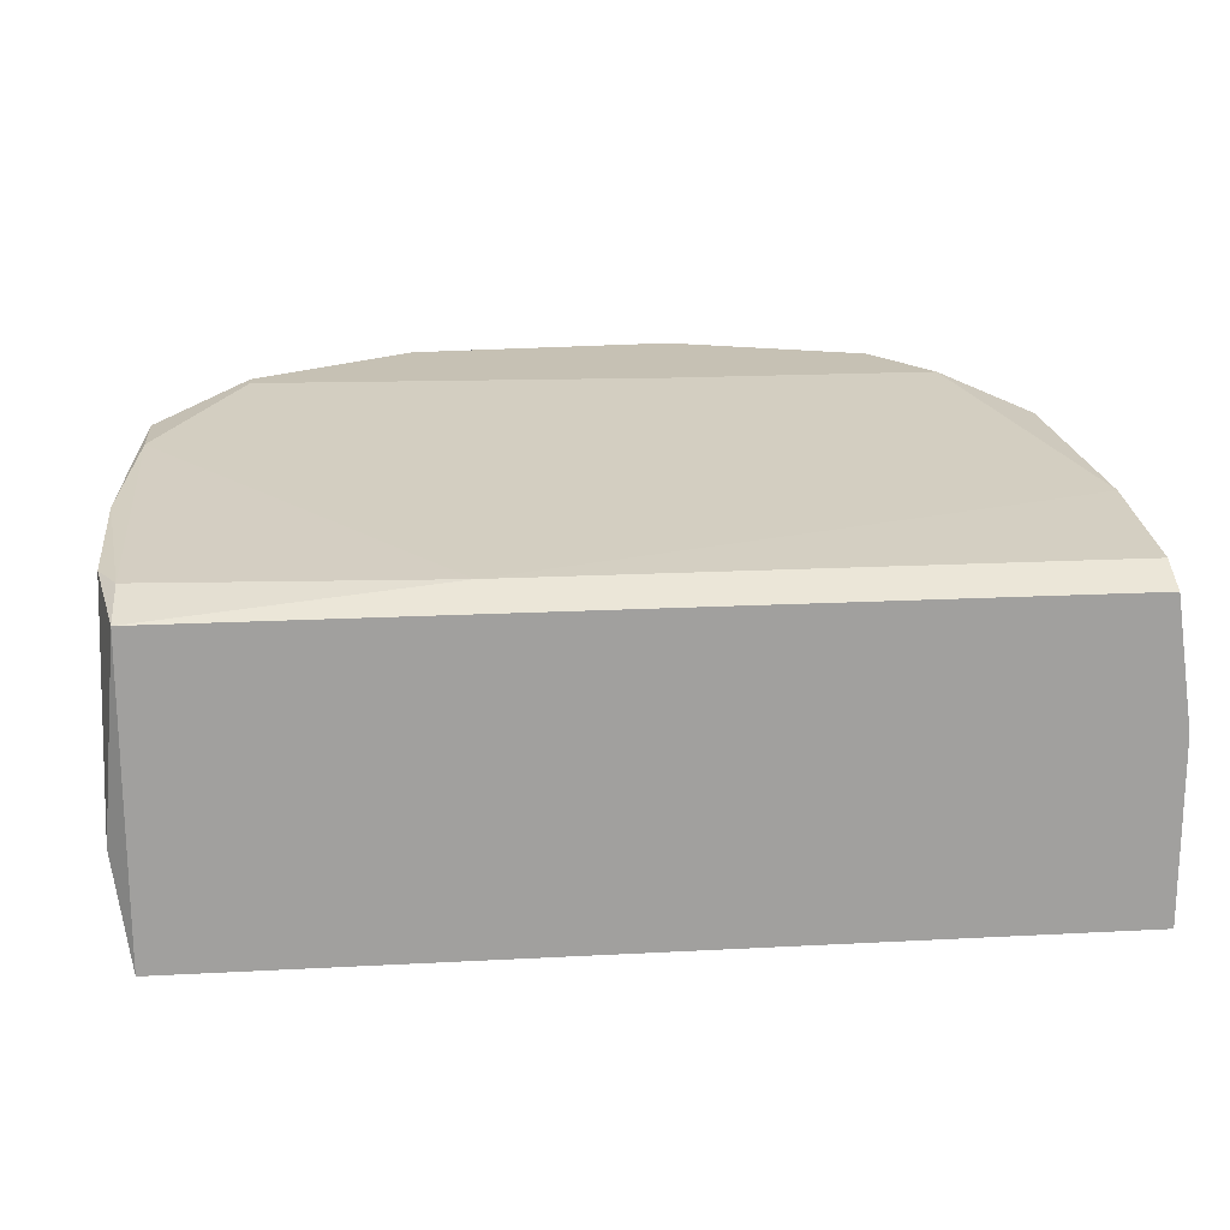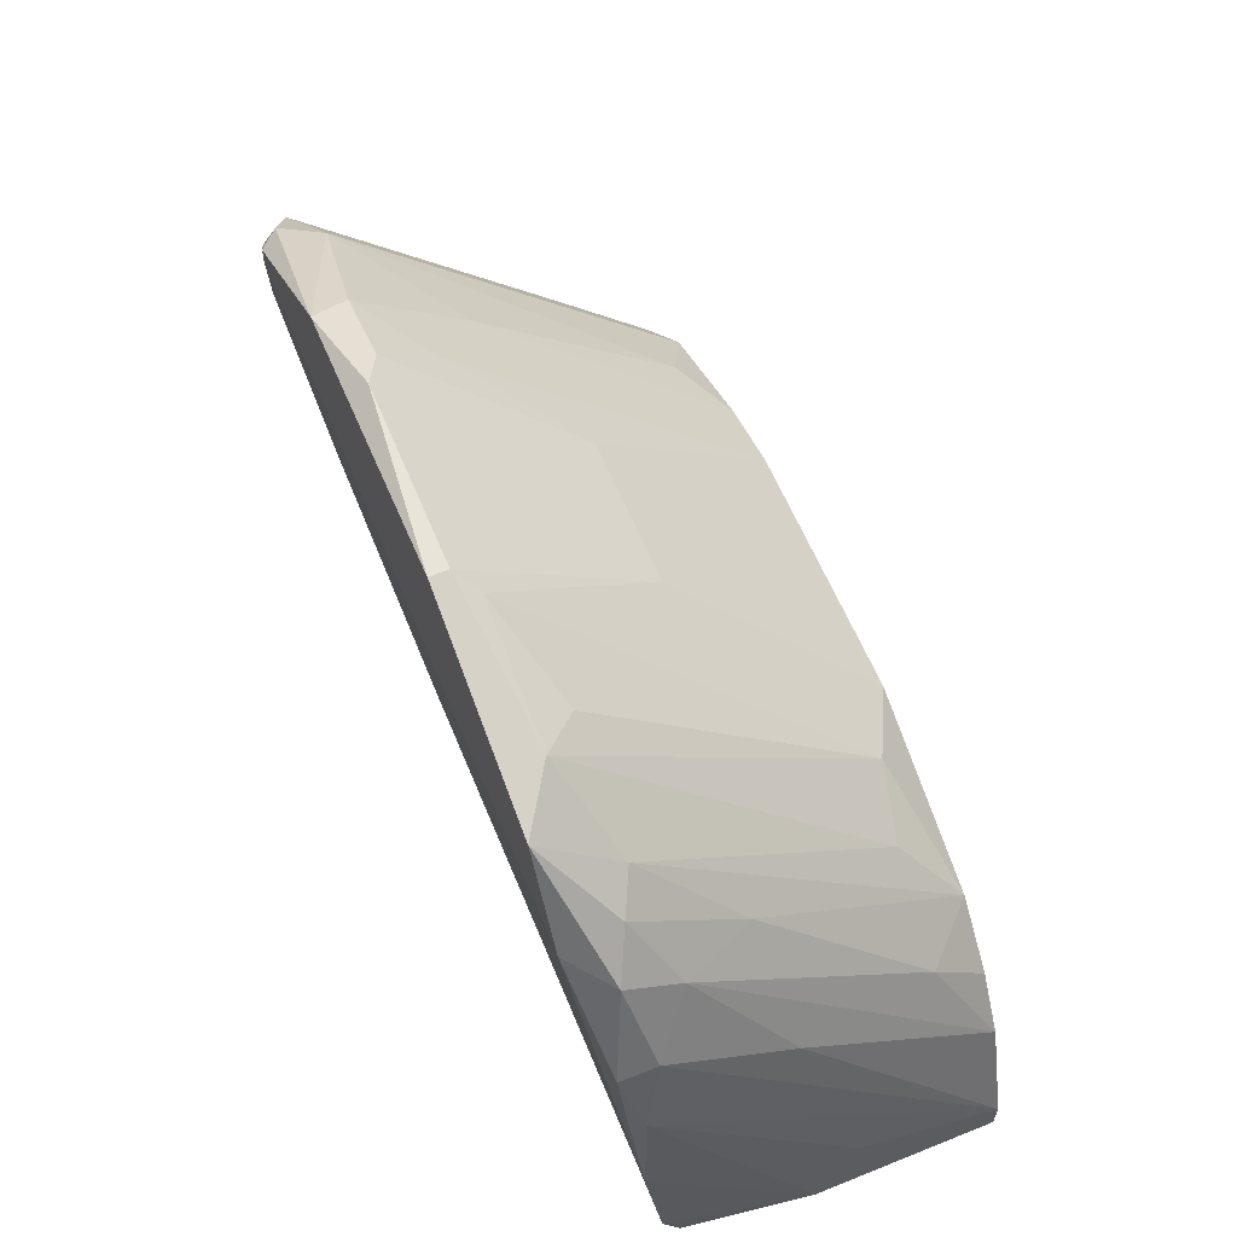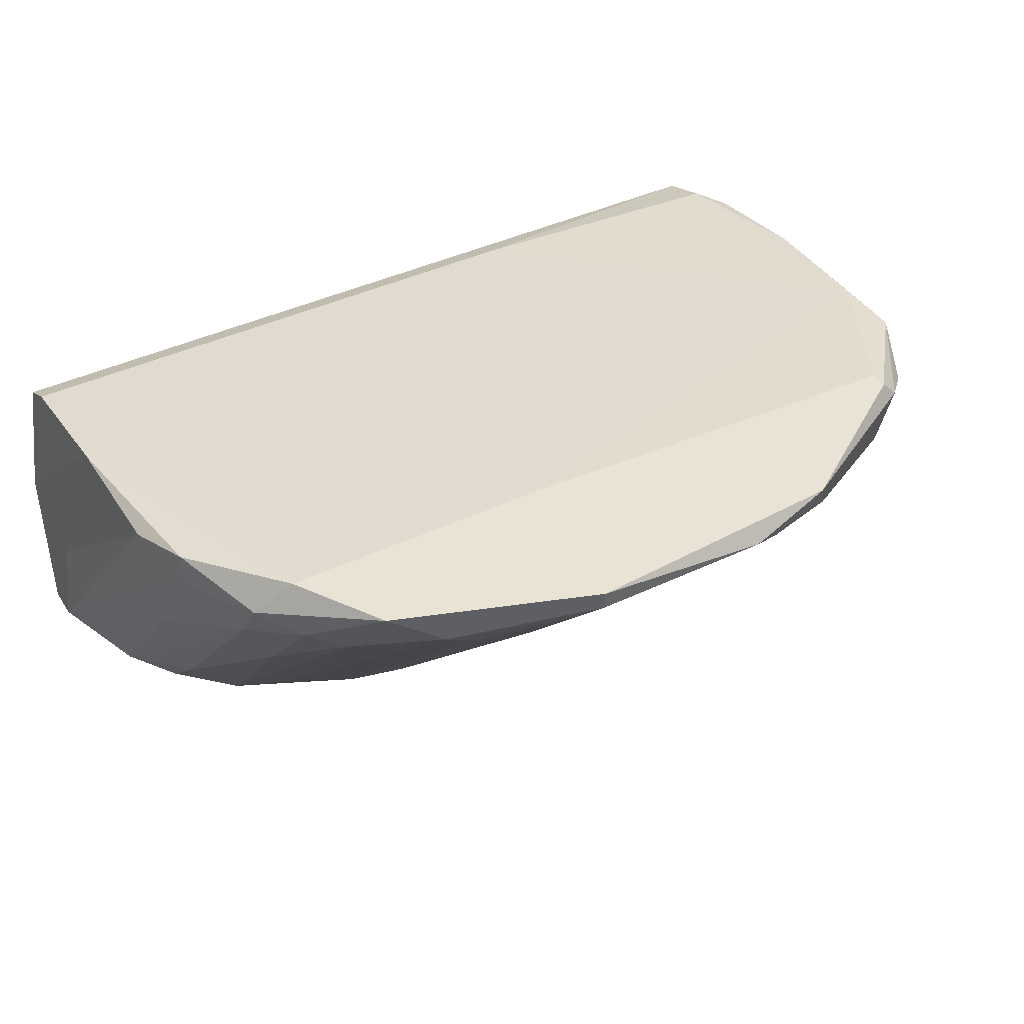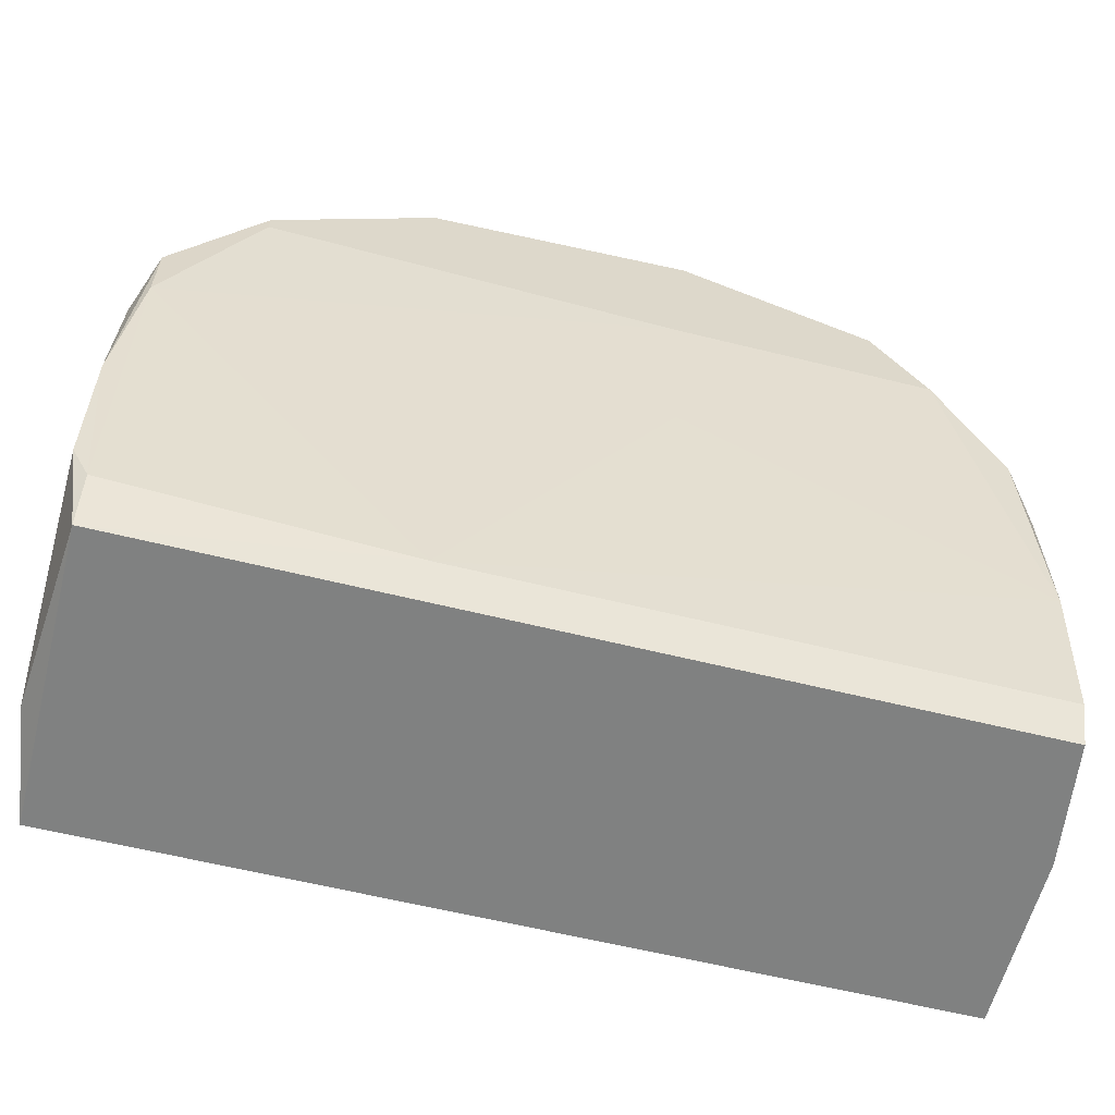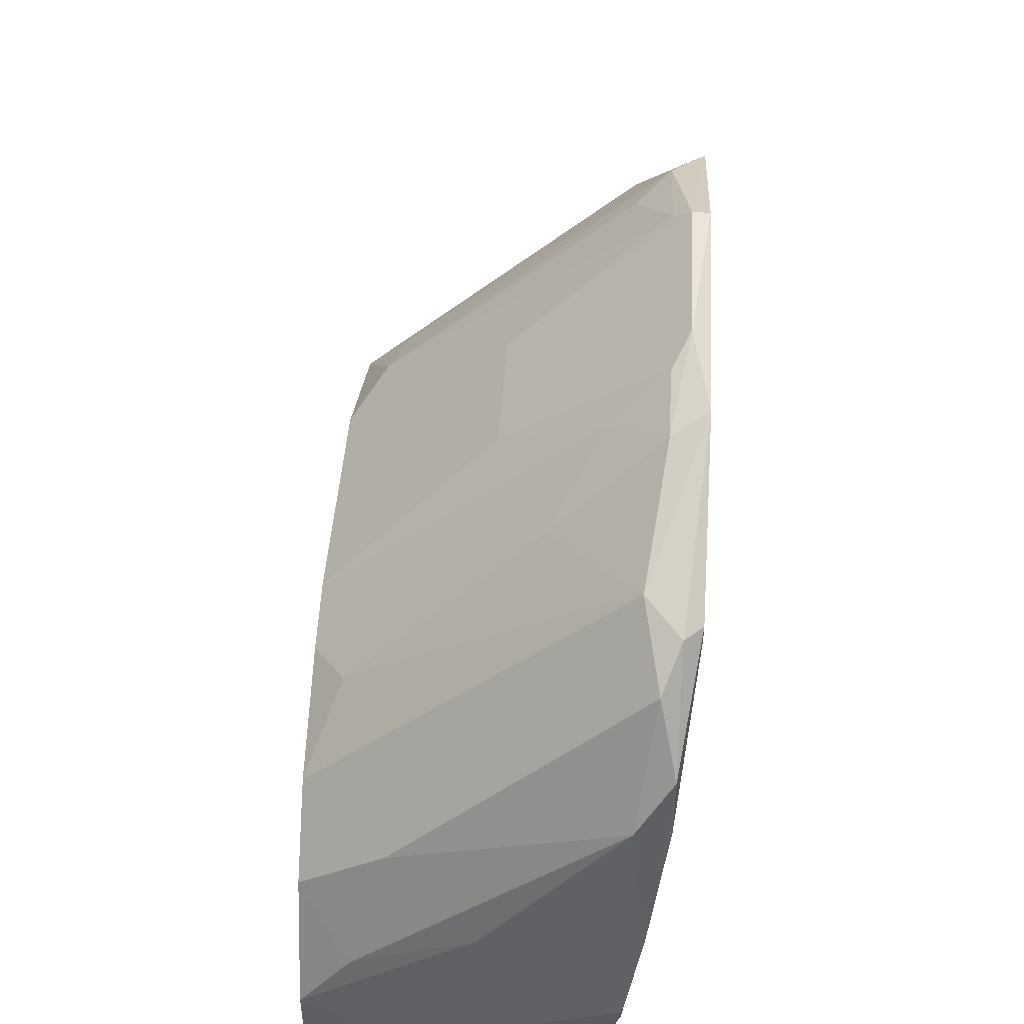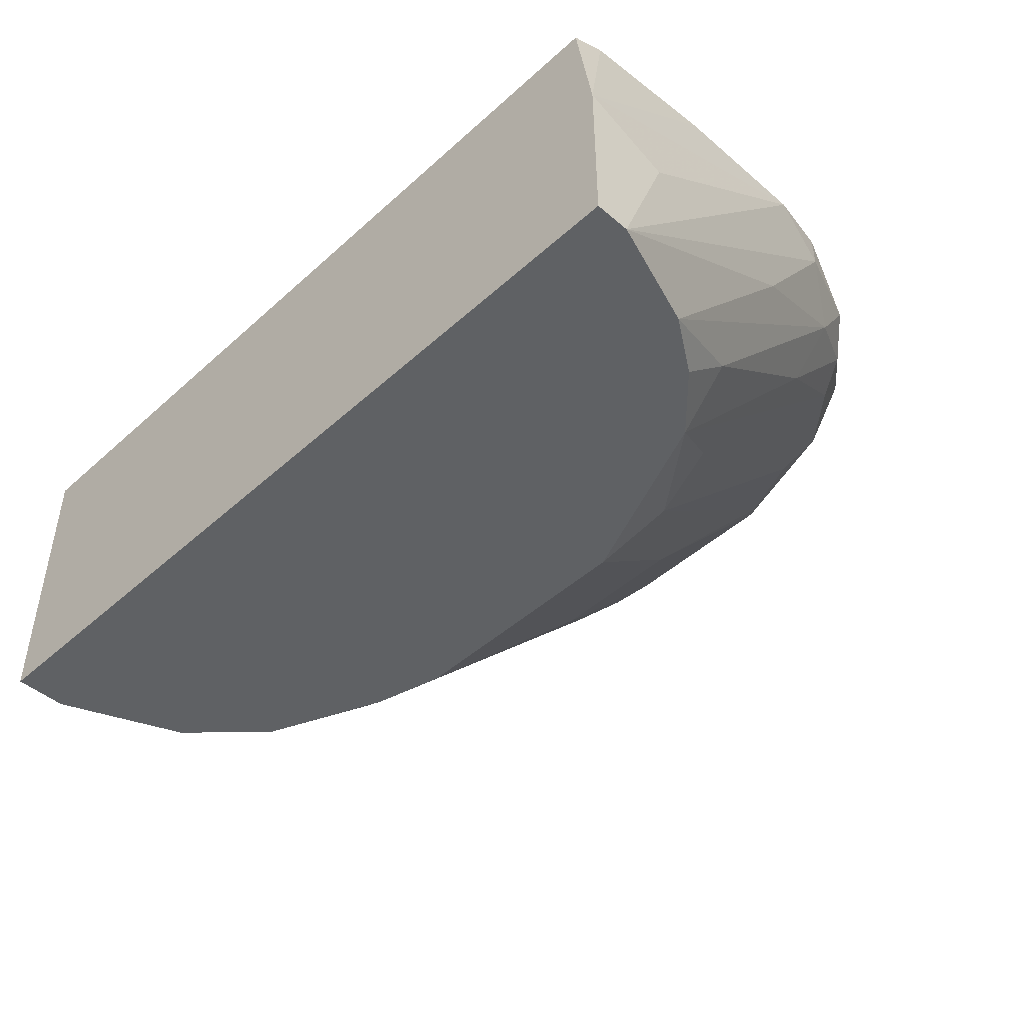
<metadata>
{"format":"obj","ext":"obj","renderer":"f3d","projection":"perspective","resolution":1024,"background":"white","views":[{"elev":18.6,"azim":174.2,"up":"+Y"},{"elev":60.3,"azim":-112.3,"up":"+Z"},{"elev":41.3,"azim":-30.1,"up":"+Y"},{"elev":-60.3,"azim":165.7,"up":"+Z"},{"elev":44.6,"azim":93.4,"up":"+Z"},{"elev":-46.2,"azim":-134.3,"up":"+Y"}]}
</metadata>
<code>
v 0.004736 0.01704 0.03469
v 0.01869 0.02501 0.03768
v 0.01171 0.02601 0.04166
v 0.008722 0.02501 0.008782
v 0.008722 0.02302 0.03967
v -0.01221 0.02601 0.04066
v -0.02217 0.007071 0.01476
v -0.02217 0.02501 0.02871
v -0.02217 0.01803 0.02373
v -0.02217 0.02701 0.02871
v 0.005732 0.02701 0.04366
v -0.0152 0.028 0.03967
v -0.0152 0.01006 0.02473
v -0.01819 0.02501 0.03568
v -0.01819 0.028 0.03469
v -0.01819 0.01903 0.0307
v 0.01371 0.009065 0.02473
v -0.003235 0.028 0.03469
v -0.003235 0.01704 0.03469
v -0.003235 0.02701 0.02572
v 0.02467 0.007071 0.009778
v 0.02467 0.007071 0.006786
v 0.02467 0.02501 0.009778
v 0.02467 0.02701 0.02671
v 0.02467 0.02701 0.0307
v 0.02467 0.01006 0.01376
v 0.02467 0.02402 0.006786
v 0.01769 0.007071 0.02074
v 0.02068 0.02701 0.03668
v 0.007727 0.02601 0.04266
v 0.01071 0.007071 0.02373
v 0.01071 0.028 0.04266
v -0.01619 0.02402 0.03668
v -0.02317 0.02501 0.008782
v -0.02317 0.02601 0.02473
v -0.02317 0.02601 0.01675
v -0.02317 0.02402 0.006786
v 0.02268 0.01206 0.02074
v 0.02268 0.02601 0.03469
v 0.01969 0.028 0.03568
v 0.01969 0.028 0.03668
v -0.00423 0.028 0.04366
v -0.00423 0.02701 0.04366
v -0.01121 0.009065 0.02572
v 0.01271 0.02003 0.03568
v -0.00722 0.007071 0.02473
v -0.01021 0.02402 0.03967
v -0.01719 0.007071 0.02074
v 0.006727 0.007071 0.02473
v -0.02018 0.007071 0.01775
v -0.02018 0.02302 0.0317
v -0.02018 0.02601 0.03369
v -0.02018 0.01006 0.02074
v -0.02417 0.007071 0.008782
v -0.02417 0.007071 0.006786
v -0.02417 0.01505 0.01177
v -0.02417 0.01704 0.006786
v 0.02567 0.02501 0.02771
v 0.02567 0.02501 0.01177
v 0.02567 0.01305 0.007785
v 0.02567 0.01704 0.01775
v 0.02567 0.02601 0.01875
v 0.02168 0.007071 0.01675
v -0.005225 0.02601 0.04266
f 51 16 14
f 54 55 22
f 22 55 27
f 54 22 46
f 46 22 28
f 54 46 50
f 27 55 37
f 34 27 37
f 46 28 49
f 12 41 15
f 41 12 32
f 27 34 4
f 62 25 58
f 22 27 60
f 62 58 60
f 28 22 21
f 22 60 21
f 46 49 1
f 49 5 1
f 2 28 39
f 28 38 39
f 58 25 39
f 38 58 39
f 43 12 6
f 12 33 6
f 55 54 57
f 37 55 57
f 34 37 57
f 28 2 17
f 50 46 48
f 46 44 48
f 41 25 24
f 25 62 24
f 1 5 30
f 10 15 36
f 4 34 36
f 35 10 36
f 34 57 36
f 57 35 36
f 60 27 59
f 62 60 59
f 54 50 7
f 9 54 7
f 51 9 7
f 2 32 3
f 30 5 3
f 38 28 63
f 28 21 63
f 1 43 19
f 46 1 19
f 27 4 23
f 24 62 23
f 4 24 23
f 59 27 23
f 62 59 23
f 15 10 52
f 12 15 52
f 12 43 42
f 32 12 42
f 15 41 18
f 36 15 18
f 50 48 53
f 7 50 53
f 51 7 53
f 35 54 8
f 10 35 8
f 54 9 8
f 9 51 8
f 52 10 8
f 51 52 8
f 54 35 56
f 57 54 56
f 35 57 56
f 43 1 11
f 1 30 11
f 3 32 11
f 30 3 11
f 42 43 11
f 32 42 11
f 60 58 61
f 21 60 61
f 6 44 47
f 24 4 20
f 4 36 20
f 18 24 20
f 36 18 20
f 6 33 13
f 44 6 13
f 33 48 13
f 48 44 13
f 48 33 16
f 51 53 16
f 53 48 16
f 58 38 26
f 38 63 26
f 63 21 26
f 61 58 26
f 21 61 26
f 44 46 64
f 43 6 64
f 46 19 64
f 19 43 64
f 47 44 64
f 6 47 64
f 25 41 29
f 41 32 29
f 32 2 29
f 39 25 29
f 2 39 29
f 49 28 31
f 5 49 31
f 28 17 31
f 17 2 45
f 2 3 45
f 3 5 45
f 5 31 45
f 31 17 45
f 41 24 40
f 18 41 40
f 24 18 40
f 33 12 14
f 12 52 14
f 52 51 14
f 16 33 14

</code>
